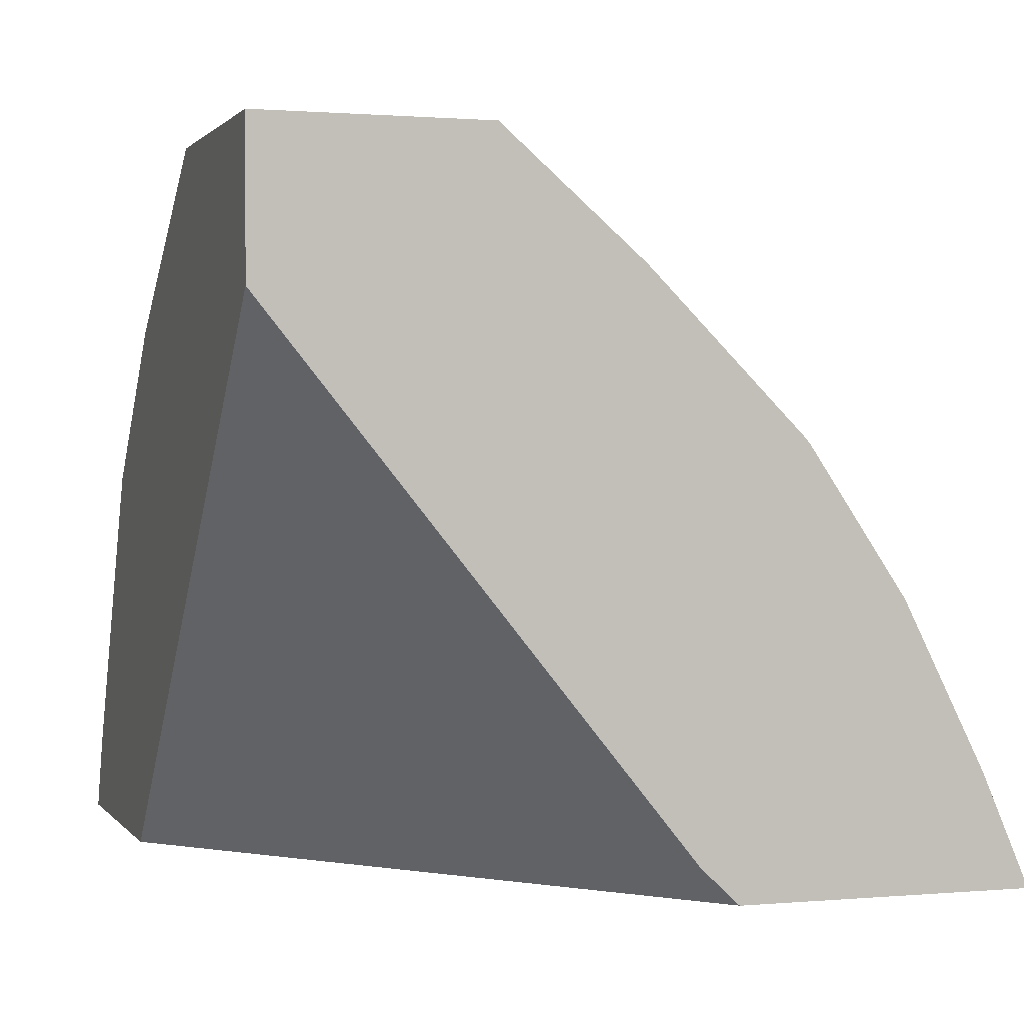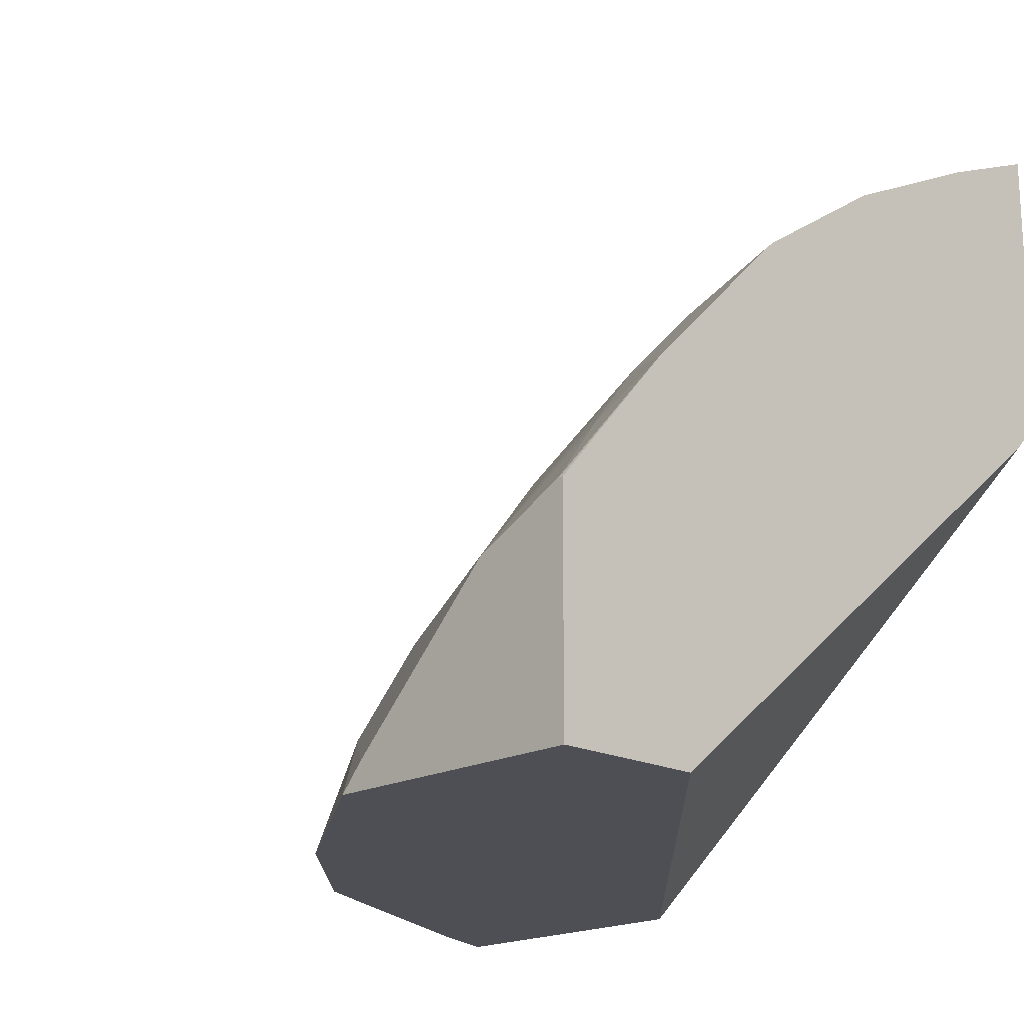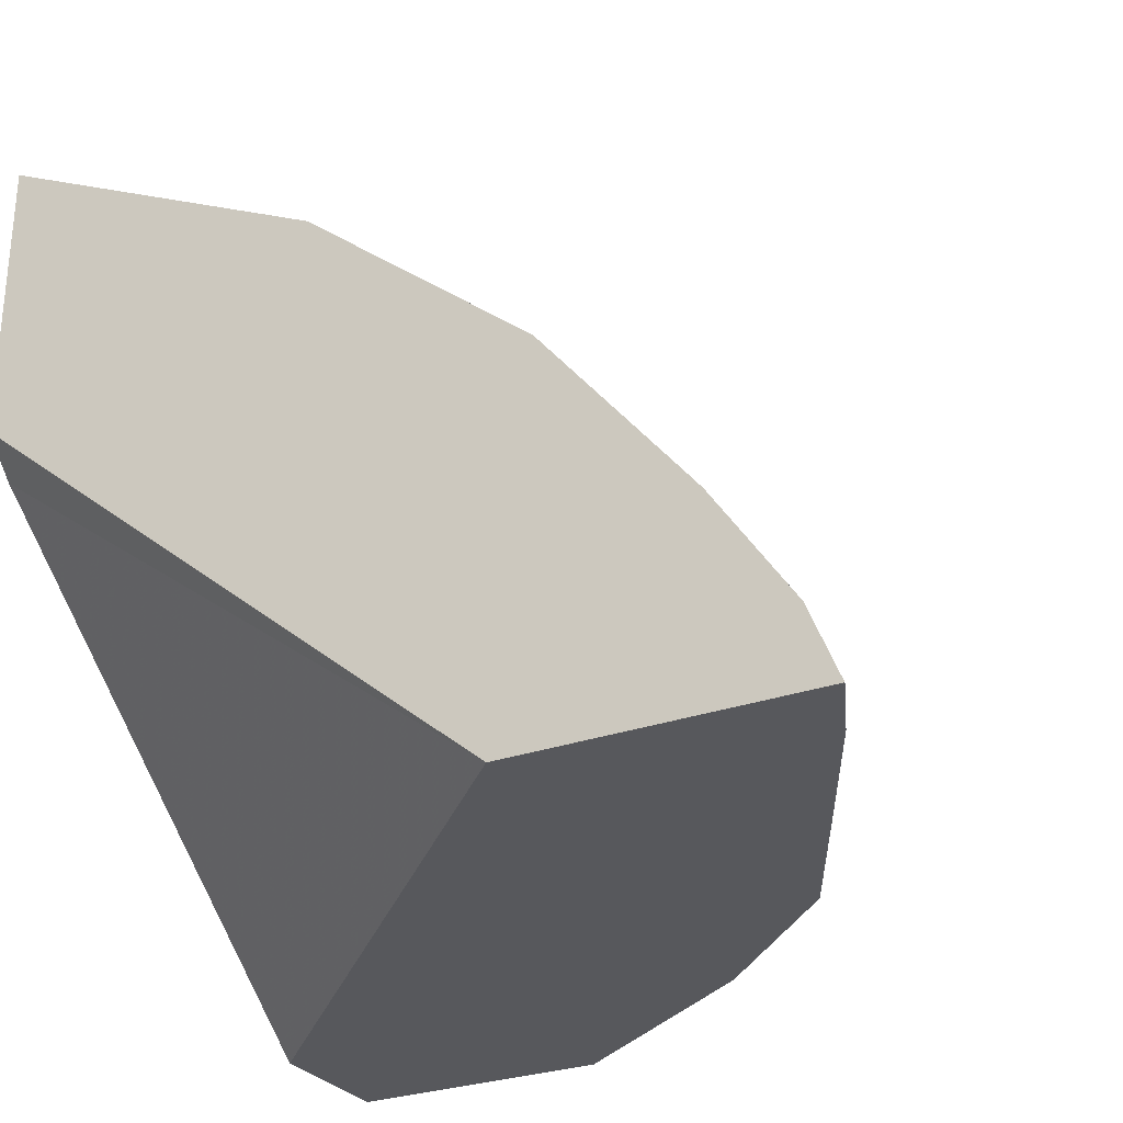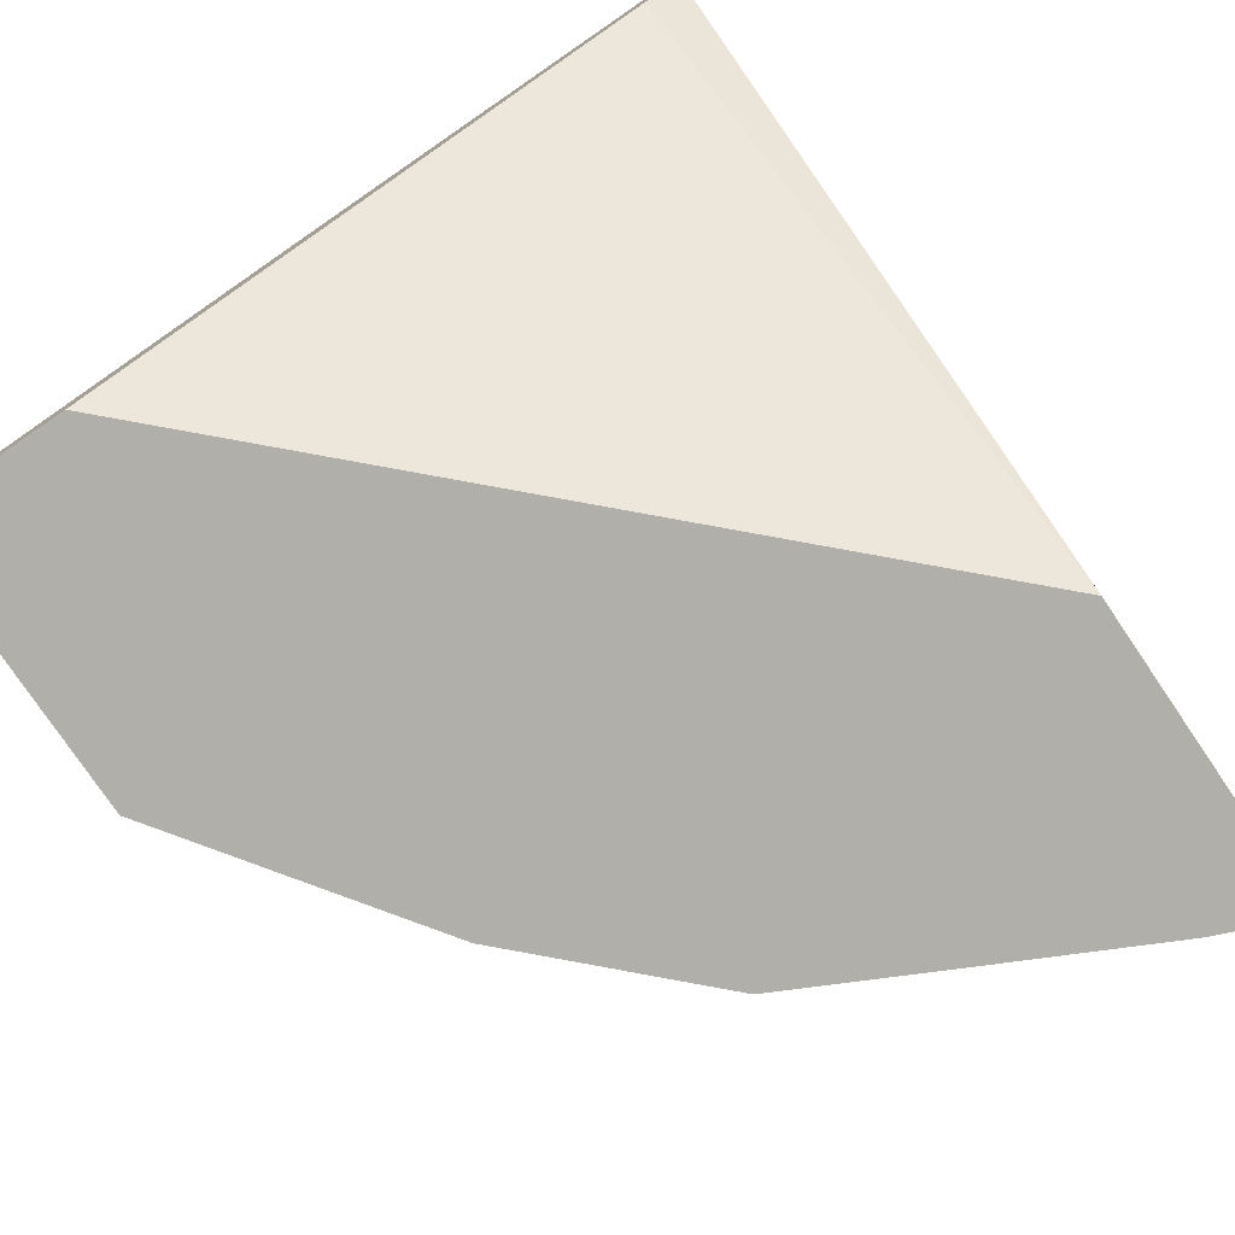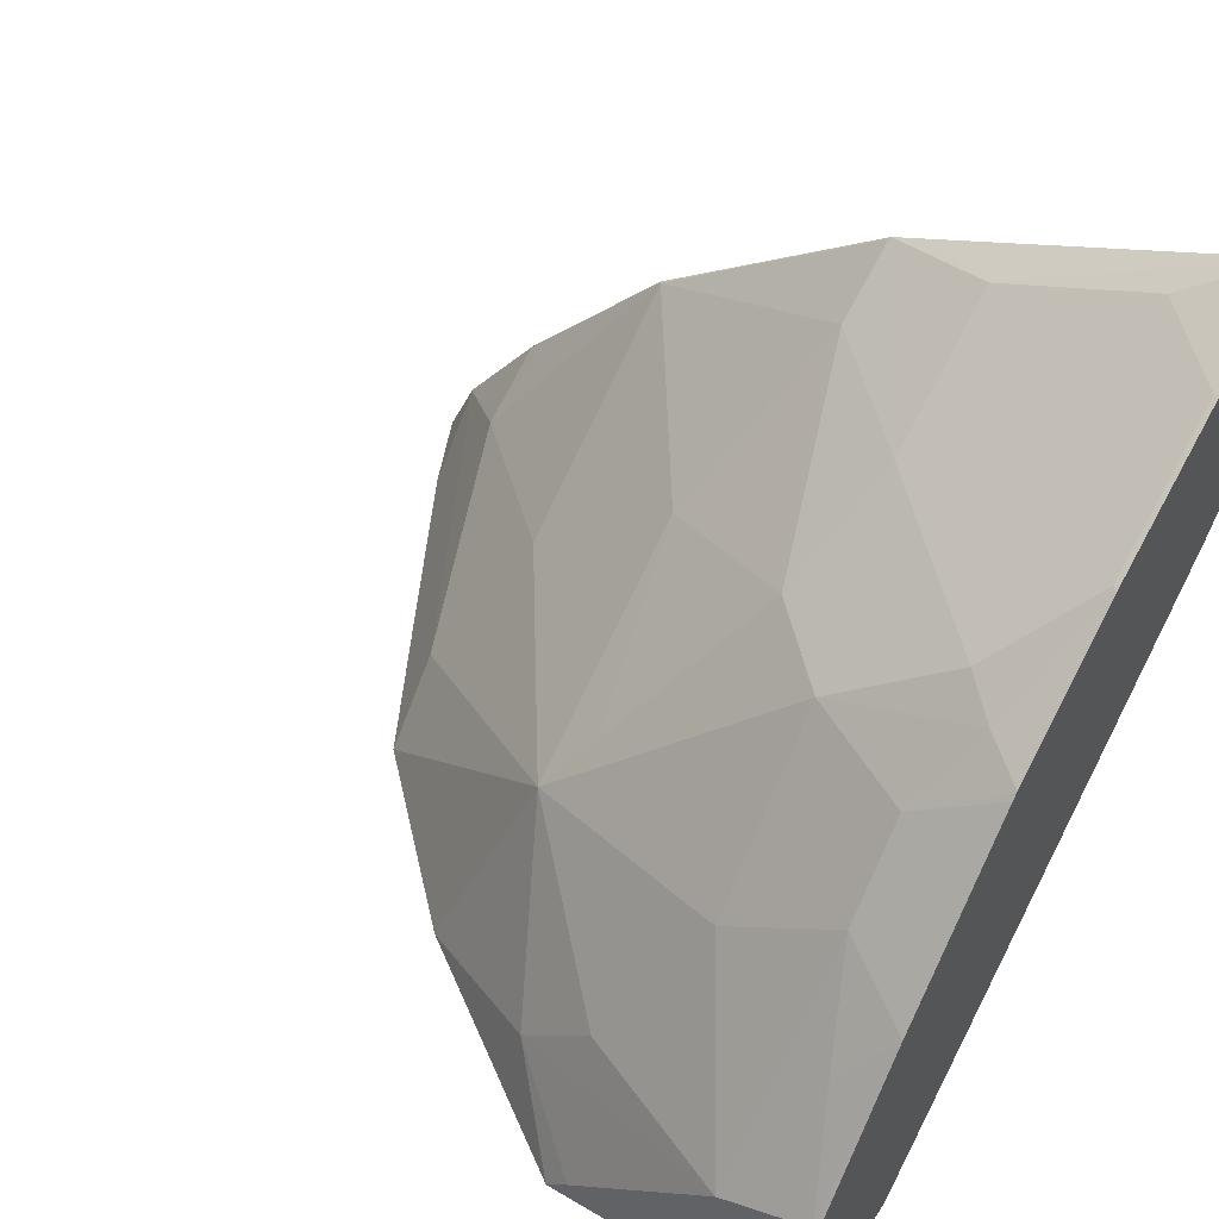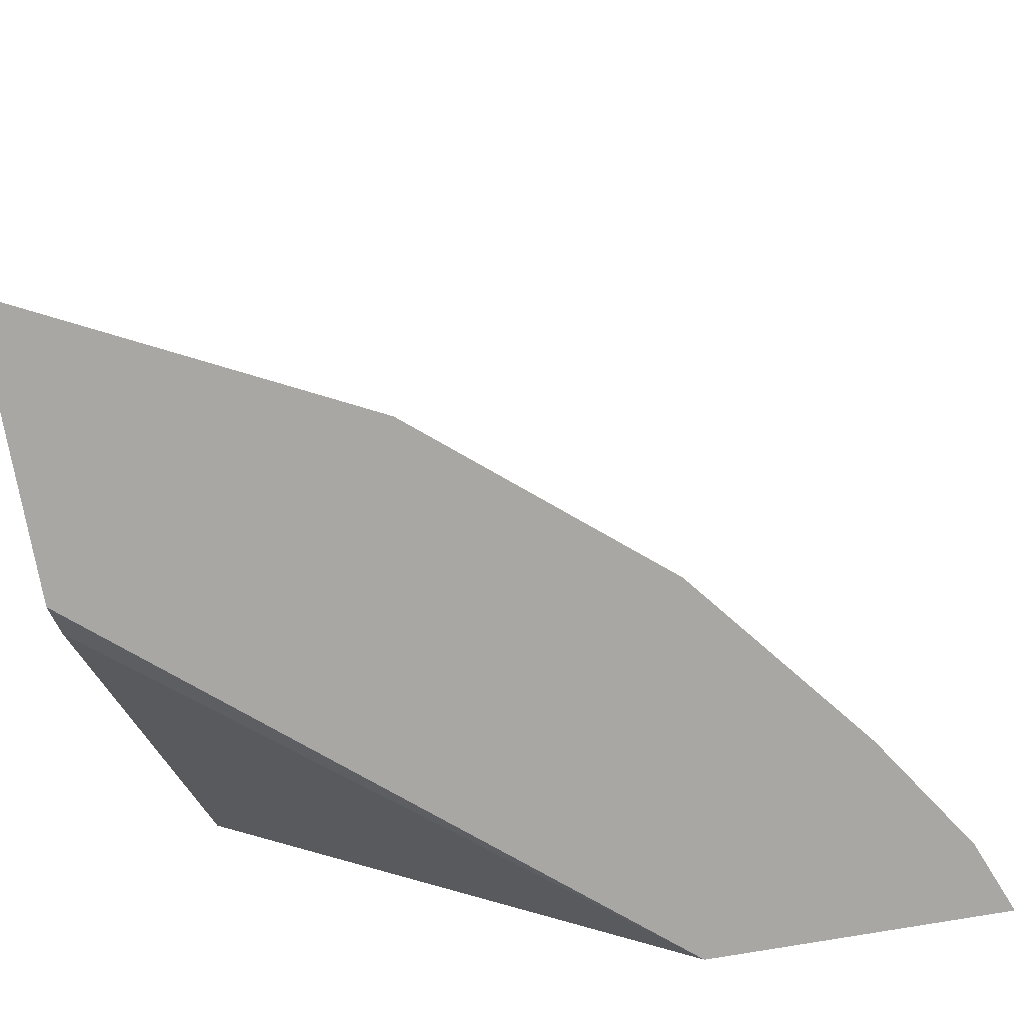
<metadata>
{"format":"obj","ext":"obj","renderer":"f3d","projection":"perspective","resolution":1024,"background":"white","views":[{"elev":1.1,"azim":-108.2,"up":"+Y"},{"elev":-18.4,"azim":-134.1,"up":"+Z"},{"elev":-28.5,"azim":28.2,"up":"+Z"},{"elev":-78.0,"azim":-55.8,"up":"+Z"},{"elev":54.4,"azim":-148.0,"up":"+Z"},{"elev":-74.6,"azim":9.9,"up":"+Y"}]}
</metadata>
<code>
v 0.6303 0.2158 0.3428
v 0.6253 0.2283 0.3428
v 0.6253 0.2158 0.3553
v 0.5004 0.2158 0.3428
v 0.6165 0.2493 0.3428
v 0.6169 0.2168 0.3752
v 0.6174 0.2158 0.3749
v 0.2647 0.2158 0.5402
v 0.2647 0.2313 0.5237
v 0.2647 0.4553 0.3428
v 0.5832 0.316 0.3428
v 0.5836 0.2835 0.3752
v 0.5836 0.2501 0.4085
v 0.5833 0.2158 0.4264
v 0.2647 0.2158 0.6688
v 0.2647 0.52 0.3428
v 0.5496 0.3828 0.3428
v 0.5502 0.3502 0.3752
v 0.5728 0.2158 0.4394
v 0.5169 0.3168 0.4419
v 0.5169 0.2168 0.5085
v 0.4002 0.2158 0.601
v 0.3669 0.2335 0.6128
v 0.3001 0.2335 0.6461
v 0.2668 0.2668 0.6461
v 0.2647 0.2647 0.6477
v 0.2647 0.52 0.4403
v 0.3821 0.52 0.3428
v 0.4829 0.4495 0.3428
v 0.4502 0.4168 0.4419
v 0.5174 0.2158 0.5083
v 0.4835 0.3168 0.4752
v 0.4502 0.3168 0.5085
v 0.4169 0.2501 0.5752
v 0.4169 0.2168 0.5919
v 0.4159 0.2158 0.5932
v 0.3669 0.3001 0.5794
v 0.3335 0.2668 0.6128
v 0.2668 0.3335 0.6128
v 0.3001 0.3668 0.5794
v 0.2647 0.3335 0.6133
v 0.2647 0.4676 0.5009
v 0.2668 0.52 0.4403
v 0.4169 0.4835 0.3752
v 0.3719 0.52 0.3544
v 0.4335 0.4002 0.4669
v 0.3835 0.4835 0.4085
v 0.3502 0.4502 0.4752
v 0.3502 0.3835 0.5419
v 0.4169 0.3835 0.4919
v 0.3835 0.3502 0.5419
v 0.2647 0.3356 0.6122
v 0.3168 0.3835 0.5586
v 0.2835 0.3835 0.5752
v 0.2835 0.4835 0.4752
v 0.2647 0.4009 0.5676
v 0.3001 0.4113 0.5447
v 0.3001 0.4446 0.5113
v 0.2755 0.52 0.436
v 0.3068 0.52 0.4203
v 0.2647 0.398 0.5701
v 0.2936 0.52 0.4269
f 33 46 50
f 28 44 29
f 28 45 44
f 29 44 30
f 30 46 33
f 30 48 49
f 56 61 57
f 30 47 48
f 30 49 46
f 27 42 43
f 33 50 51
f 30 33 32
f 26 39 41
f 21 36 31
f 25 38 40
f 25 39 26
f 23 36 37
f 23 25 24
f 23 38 25
f 23 40 38
f 23 37 40
f 22 36 23
f 21 35 36
f 21 34 35
f 33 51 34
f 21 33 34
f 25 40 39
f 34 51 37
f 49 51 50
f 34 36 35
f 21 32 33
f 55 62 59
f 55 60 62
f 55 58 60
f 54 57 61
f 53 57 54
f 52 54 61
f 49 57 53
f 48 57 49
f 48 58 57
f 48 60 58
f 47 60 48
f 46 49 50
f 44 60 47
f 44 45 60
f 43 55 59
f 42 58 55
f 42 57 58
f 42 56 57
f 42 55 43
f 40 54 52
f 40 53 54
f 40 49 53
f 39 40 52
f 39 52 41
f 37 51 49
f 37 49 40
f 34 37 36
f 20 30 32
f 30 44 47
f 19 21 31
f 6 13 14
f 6 12 13
f 5 12 6
f 5 11 12
f 4 9 10
f 4 8 9
f 3 6 7
f 2 6 3
f 2 5 6
f 1 5 2
f 1 11 5
f 1 17 11
f 1 29 17
f 1 28 29
f 1 16 28
f 1 10 16
f 1 4 10
f 1 8 4
f 1 15 8
f 1 22 15
f 1 36 22
f 1 31 36
f 1 19 31
f 1 14 19
f 1 7 14
f 20 32 21
f 1 2 3
f 6 14 7
f 8 15 26
f 1 3 7
f 8 41 52
f 8 26 41
f 17 30 18
f 17 29 30
f 16 45 28
f 16 60 45
f 16 62 60
f 16 59 62
f 16 43 59
f 16 27 43
f 15 25 26
f 15 24 25
f 15 23 24
f 15 22 23
f 18 30 20
f 13 20 21
f 8 52 61
f 8 61 56
f 8 56 42
f 8 42 27
f 13 21 19
f 8 16 10
f 8 27 16
f 11 17 18
f 11 18 12
f 12 18 13
f 13 19 14
f 13 18 20
f 8 10 9

</code>
